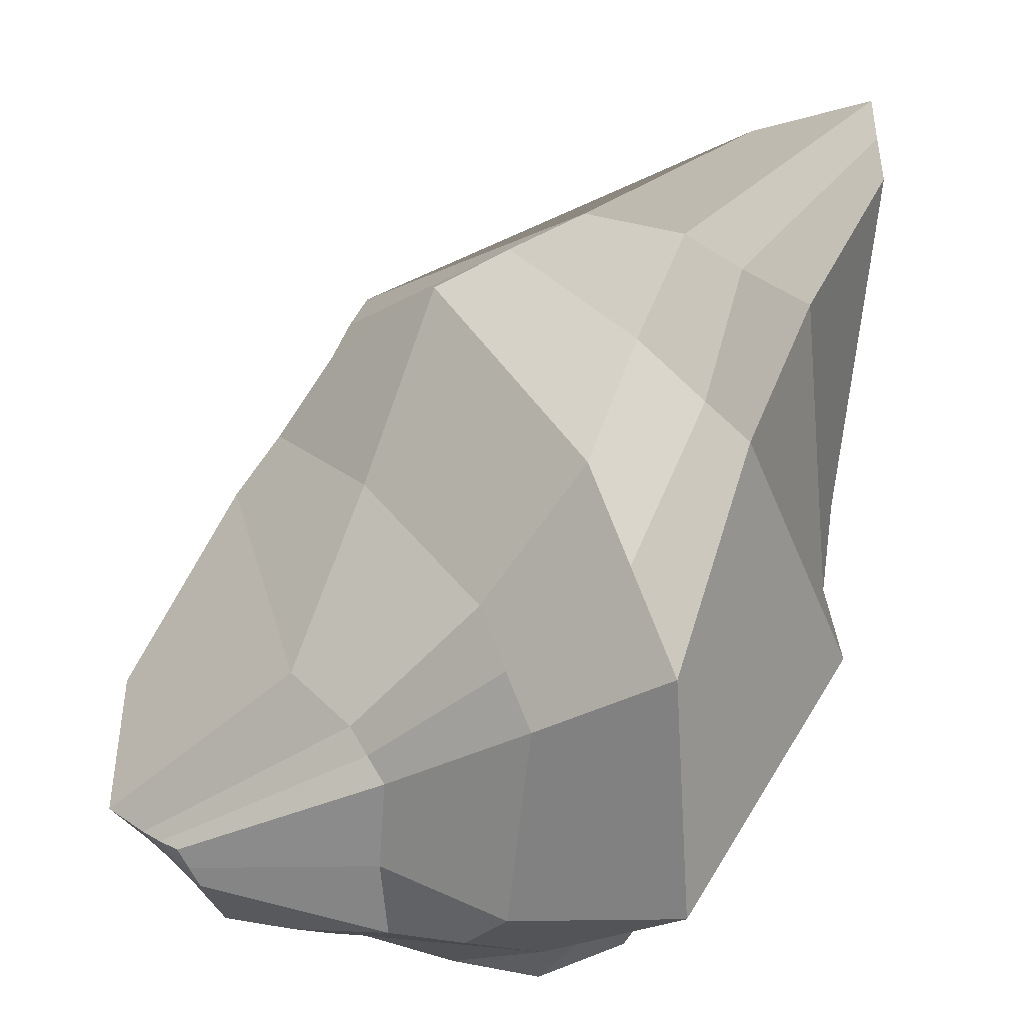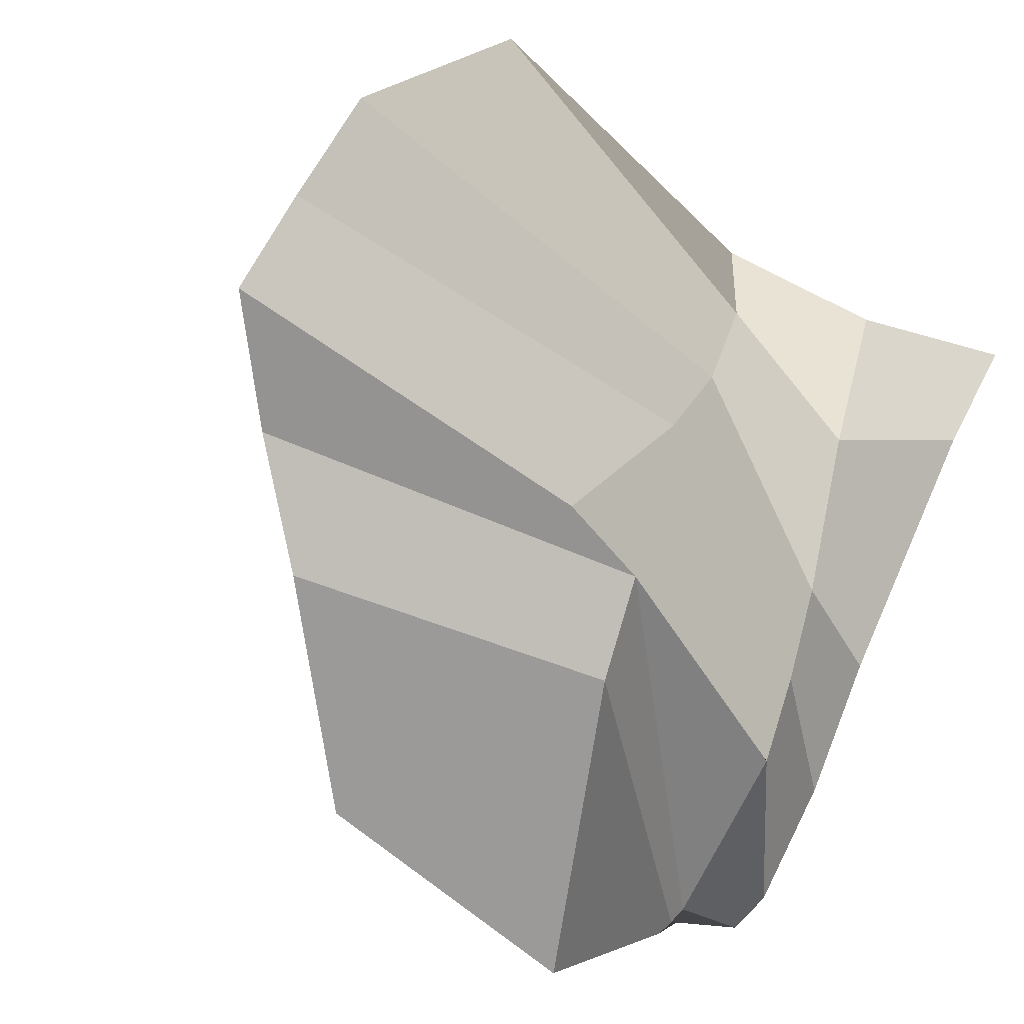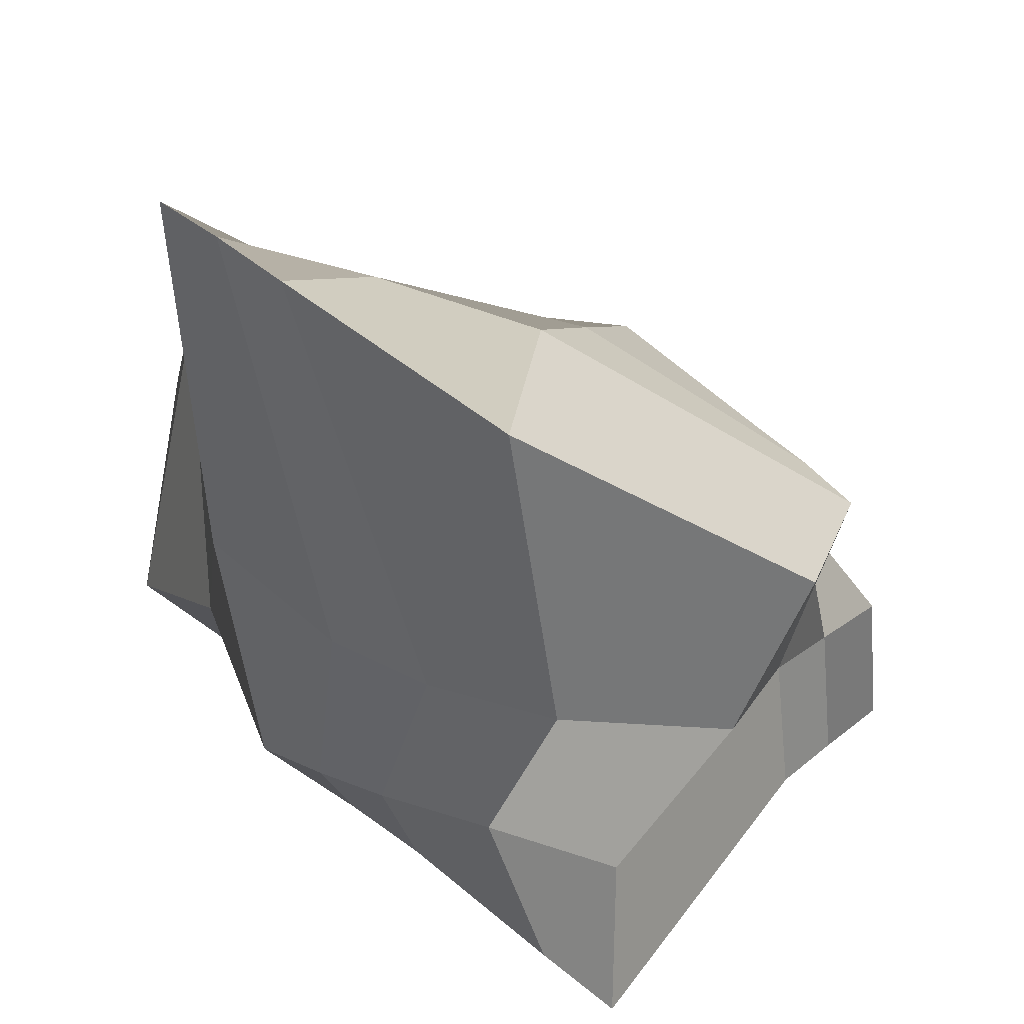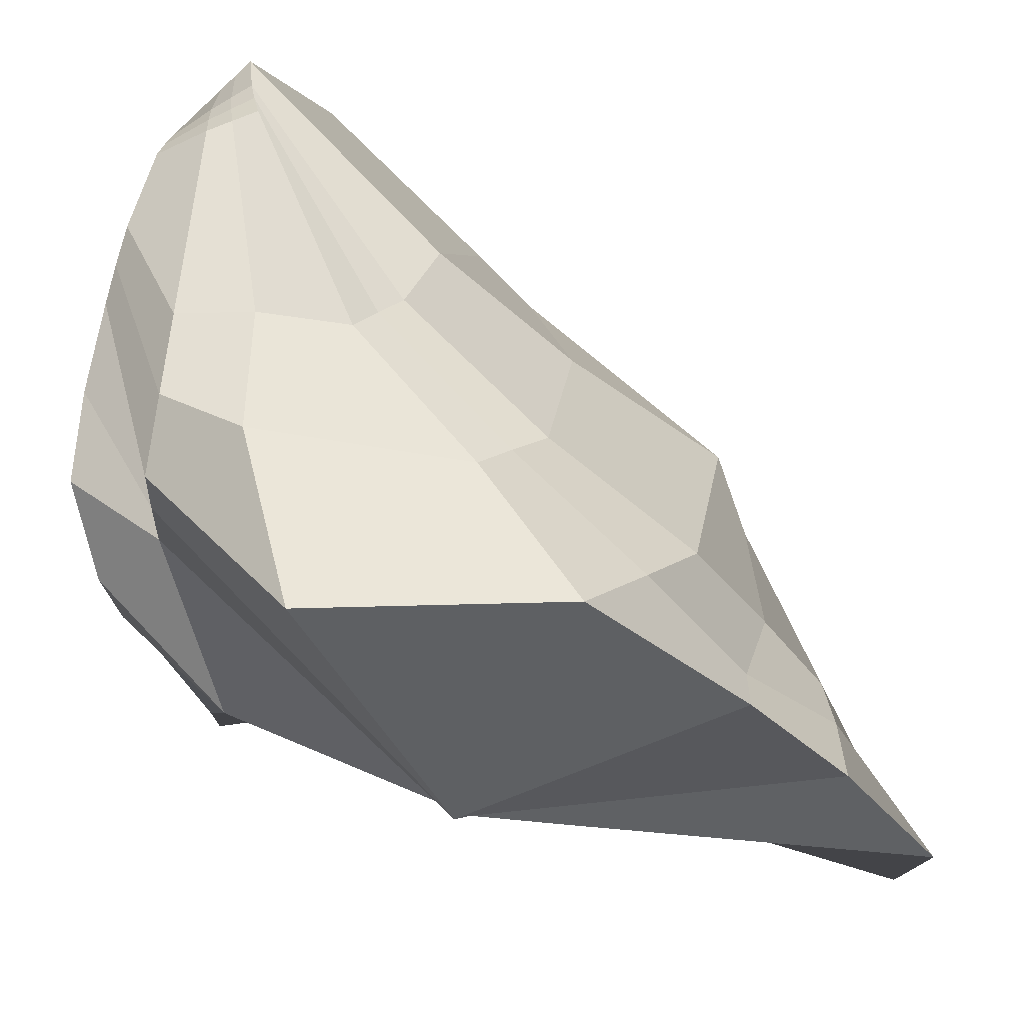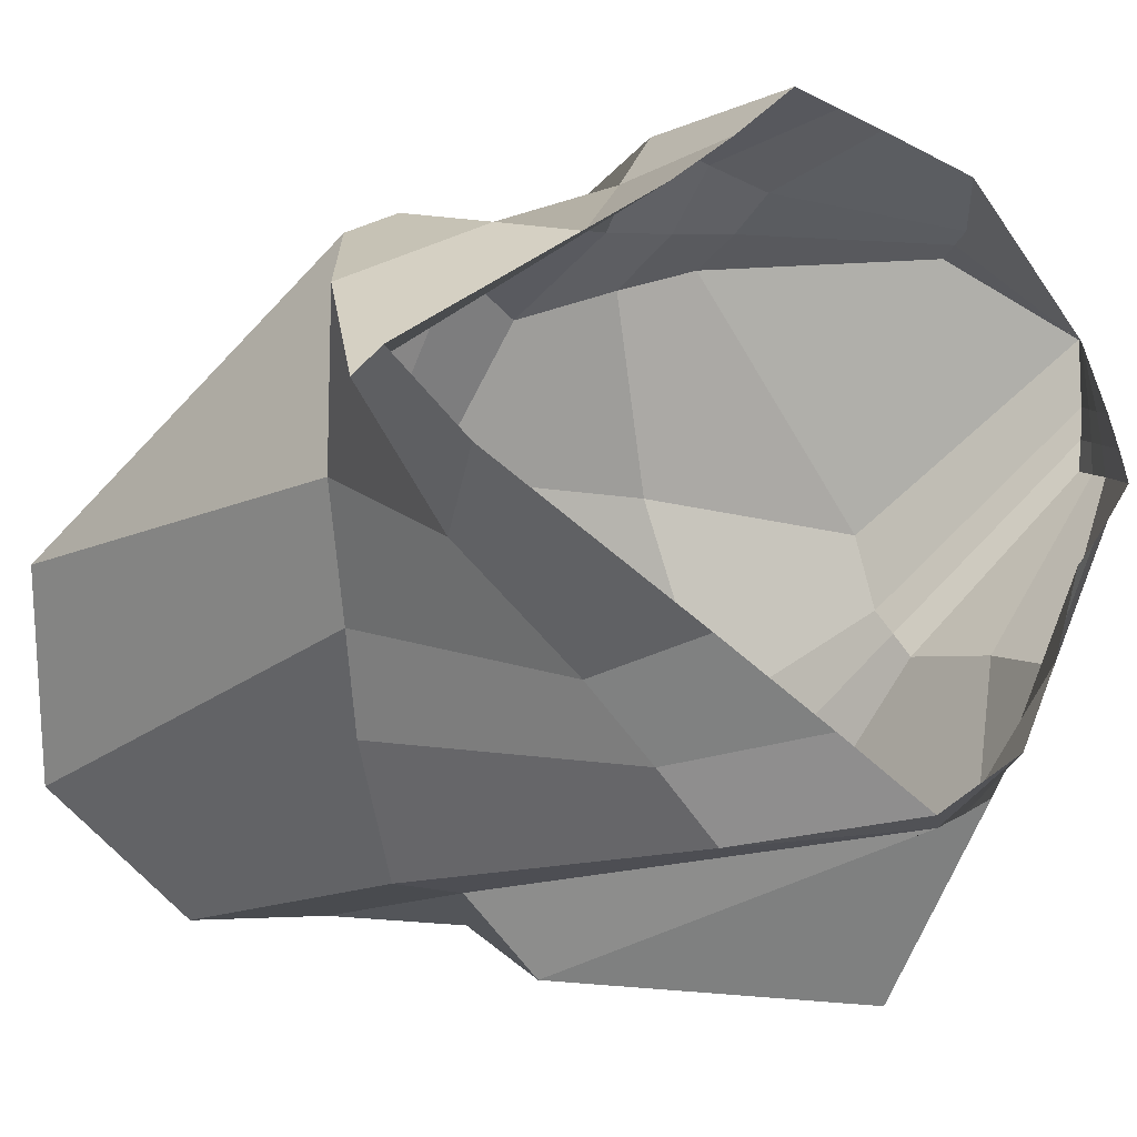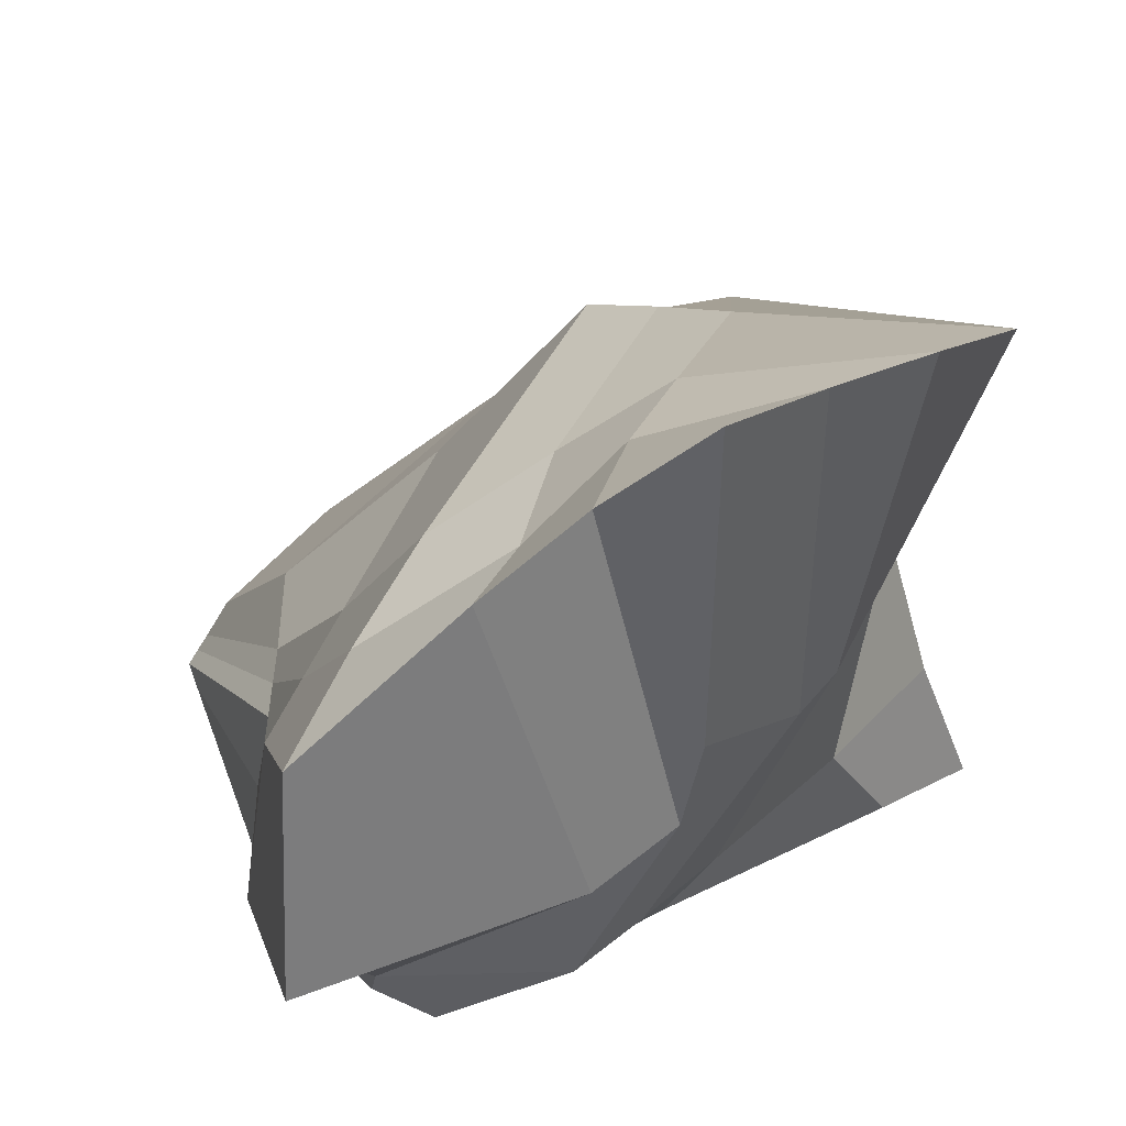
<metadata>
{"format":"obj","ext":"obj","renderer":"f3d","projection":"perspective","resolution":1024,"background":"white","views":[{"elev":30.9,"azim":131.5,"up":"+Y"},{"elev":-62.6,"azim":-127.0,"up":"+Z"},{"elev":29.5,"azim":-88.9,"up":"+Y"},{"elev":-51.9,"azim":88.2,"up":"+Z"},{"elev":-7.7,"azim":-35.7,"up":"+Z"},{"elev":39.7,"azim":-173.1,"up":"+Y"}]}
</metadata>
<code>
o Cube.018_Cube.026
v -0.8041 1.588 1.99
v -0.9979 2.409 2.193
v -1.595 2.124 1.912
v -2.172 1.313 1.357
v -1.723 1.696 -1.366
v -1.766 4.704 -1.984
v -1.22 4.711 -2.415
v -1.178 2.149 -2.218
v 2.007 0.04034 -0.7603
v 1.896 0.6753 -0.7215
v 2.784 -0.0142 0.5027
v 2.73 -0.1878 0.4549
v 2.599 -0.2396 1.319
v 2.691 -0.1353 1.36
v 1.984 0.3964 1.907
v 1.917 0.212 1.955
v 1.915 1.233 0.1516
v 0.7918 1.517 1.88
v 1.88 1.002 -0.3844
v 2.745 -0.0906 0.9209
v 2.674 -0.2293 0.8745
v -2.871 3.906 -0.1339
v -2.154 1.364 0.174
v -0.1477 3.546 -1.236
v -0.6232 3.557 0.3459
v -0.131 3.334 0.6356
v 0.6334 3.003 -1.465
v -0.5201 2.461 1.913
v -0.02575 2.484 1.607
v -0.561 1.425 -2.818
v 0.1798 3.334 -2.455
v 1.296 2.189 -2.783
v 1.349 0.3744 -2.982
v 0.4333 1.321 2.036
v 0.42 1.913 1.766
v 0.08053 1.574 2.047
v 0.7742 1.09 2.039
v 1.255 1.988 -1.049
v 0.8553 2.193 0.4284
v 1.859 0.0388 -1.83
v 1.639 1.515 -1.852
v -0.5029 4.048 -2.386
v -1.05 1.536 -2.287
v -1.108 3.766 0.04257
v -2.363 4.677 -1.525
v -0.8597 4.028 -1.065
v -0.3609 1.579 2.015
v -0.2214 -0.1505 2.254
v -0.3217 0.8865 2.155
v -0.6415 0.8193 1.797
v -0.7125 -0.13 1.892
v 0.6091 -0.938 -1.864
v -0.37 -0.138 -2.051
v 0.9987 -0.5214 -1.911
v 1.124 -1.135 -1.487
v 1.947 -0.9462 -0.1523
v 1.712 -0.5459 -1.299
v 2.049 -0.4805 -0.8689
v 2.147 -0.8776 0.0185
v 1.623 -0.284 2.254
v 1.853 0.03237 2.001
v 0.7398 0.6934 2.226
v 0.9215 -0.2117 2.462
v 0.5892 -0.1796 2.552
v 0.3622 0.8336 2.381
v -0.01044 0.9717 2.535
v 0.2572 -0.1473 2.643
v 1.446 -1.094 -0.9276
v 1.183 -0.5685 -1.821
v 1.364 -0.6109 -1.725
v 1.742 -1.008 -0.3158
v -2.923 -0.4867 0.5689
v -2.564 0.4426 0.5853
v -1.97 0.3268 -0.2972
v -2.352 -0.4927 0.09859
v 2.431 -0.6295 0.7556
v 2.601 -0.3647 0.8308
v 2.505 -0.3413 1.28
v 2.298 -0.5393 1.228
v 2.676 -0.3575 0.4073
v 2.542 -0.6874 0.3108
v -0.09632 -0.8738 -1.406
v -0.7792 -0.06489 -1.592
v 0.9786 2.622 -2.127
v 1.456 1.739 -1.462
v -1.217 0.04784 -1.098
v -0.8671 -0.722 -0.8718
v 2.489 -0.6621 0.5299
v 2.641 -0.3648 0.6158
v -0.6415 4.048 -1.725
v 1.89 0.8371 -0.5542
v -0.02553 3.359 -1.924
v 2.705 -0.2123 0.6614
v 2.767 -0.0563 0.7084
v -1.941 1.492 -0.711
f 1 2 3 4
f 5 6 7 8
f 9 10 11 12
f 13 14 15 16
f 17 18 15 14
f 19 17 14 20
f 21 20 14 13
f 4 3 22 23
f 24 25 26 27
f 25 28 29 26
f 30 31 32 33
f 34 35 29 36
f 16 15 18 37
f 38 39 17 19
f 39 35 18 17
f 40 41 10 9
f 8 7 42 43
f 22 3 2 44
f 45 22 44 46
f 47 28 2 1
f 48 49 50 51
f 52 53 54 55
f 56 57 58 59
f 60 61 62 63
f 64 65 66 67
f 68 69 70 71
f 72 73 74 75
f 76 77 78 79
f 79 78 61 60
f 59 58 80 81
f 82 83 53 52
f 51 50 73 72
f 63 62 65 64
f 71 70 57 56
f 33 32 41 40
f 26 29 35 39
f 27 26 39 38
f 37 18 35 34
f 84 27 38 85
f 75 74 86 87
f 88 89 77 76
f 6 45 46 90
f 85 38 19 91
f 92 24 27 84
f 93 94 20 21
f 91 19 20 94
f 23 22 45 95
f 74 23 95 86
f 89 93 21 77
f 62 37 34 65
f 70 33 40 57
f 49 47 1 50
f 53 8 43 54
f 57 40 9 58
f 61 16 37 62
f 65 34 36 66
f 69 30 33 70
f 73 4 23 74
f 77 21 13 78
f 78 13 16 61
f 58 9 12 80
f 83 5 8 53
f 50 1 4 73
f 54 43 30 69
f 66 36 47 49
f 90 46 24 92
f 55 54 69 68
f 67 66 49 48
f 36 29 28 47
f 43 42 31 30
f 44 2 28 25
f 46 44 25 24
f 42 90 92 31
f 86 95 5 83
f 80 12 93 89
f 10 91 94 11
f 12 11 94 93
f 31 92 84 32
f 41 85 91 10
f 7 6 90 42
f 81 80 89 88
f 32 84 85 41
f 87 86 83 82
f 95 45 6 5

</code>
